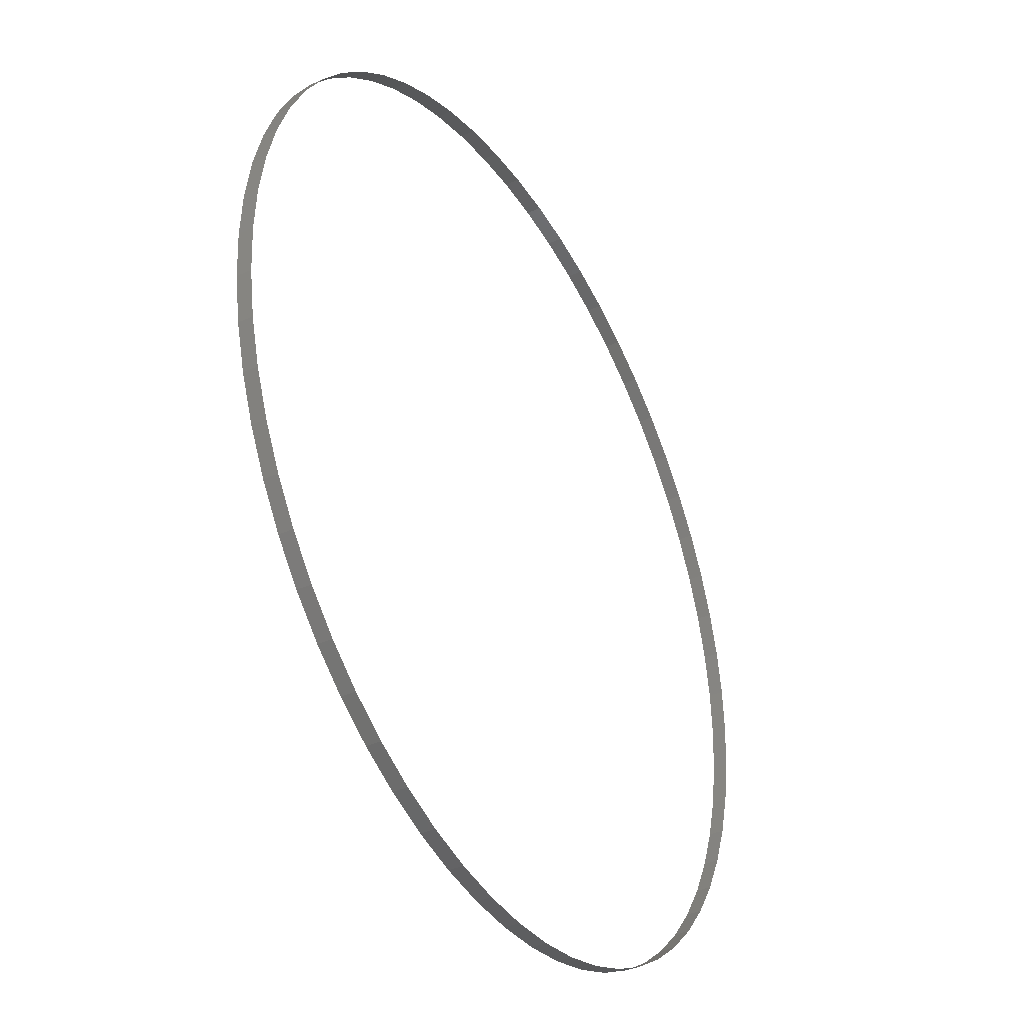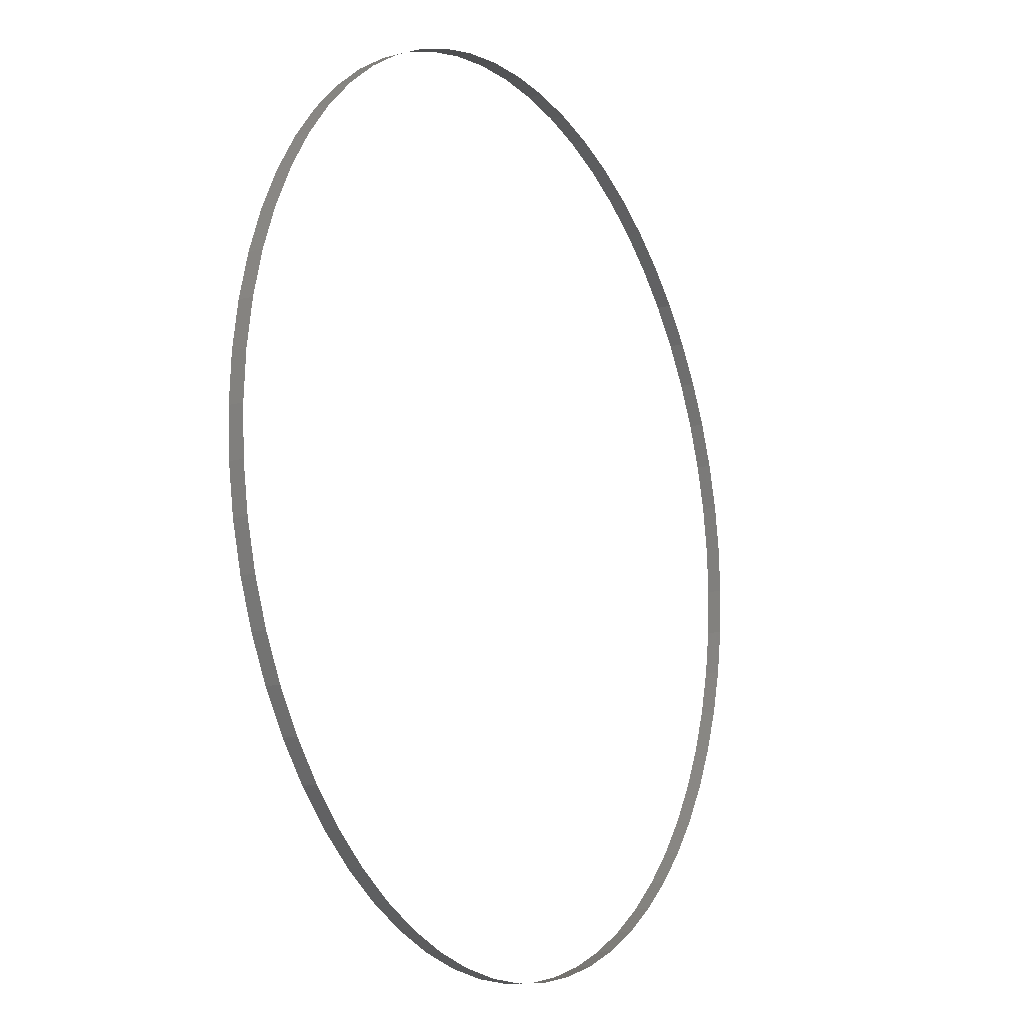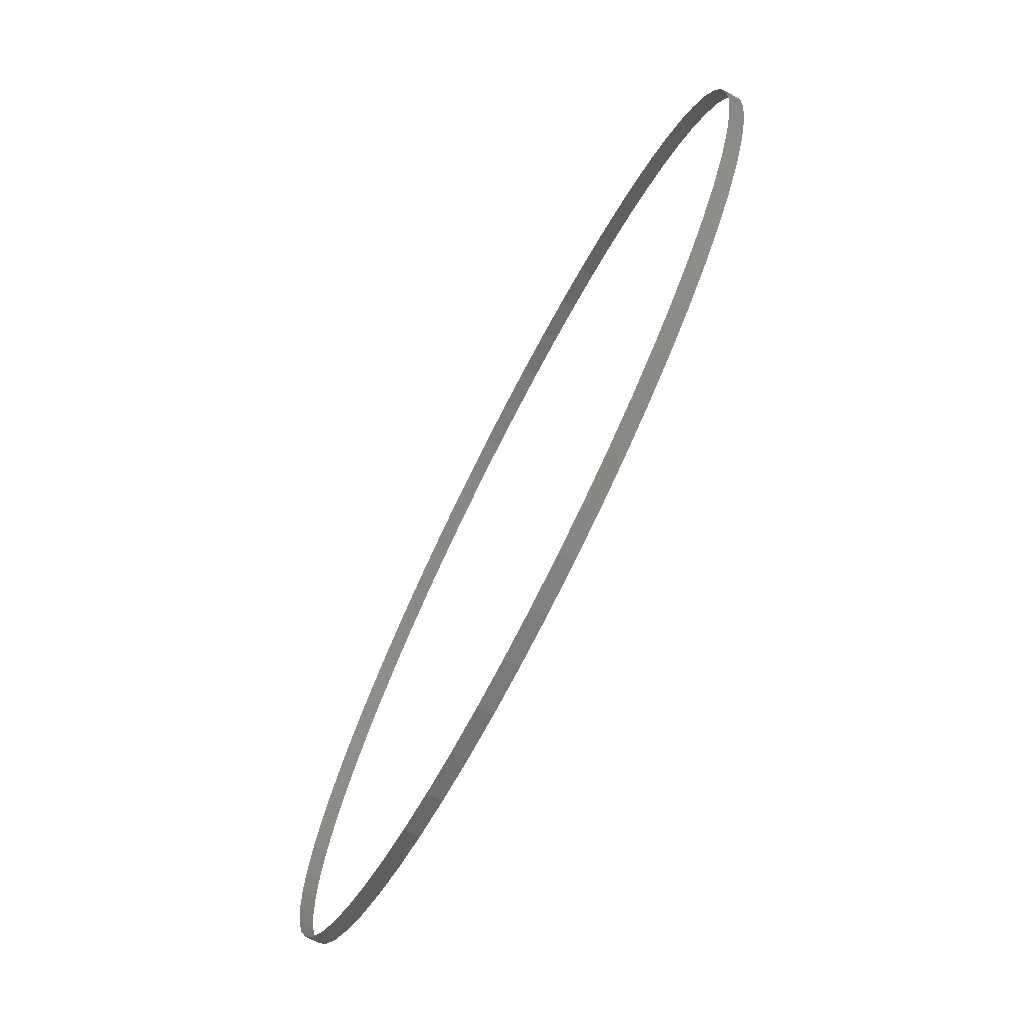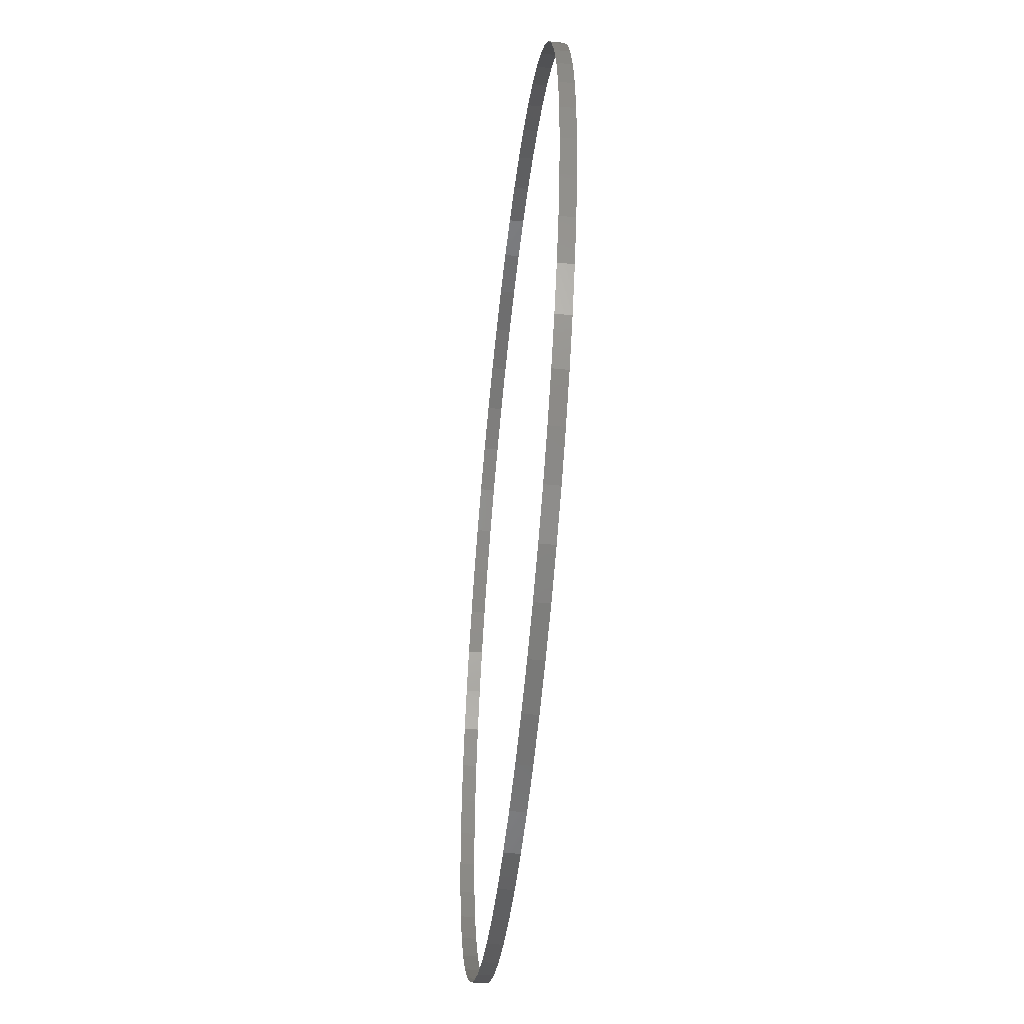
<metadata>
{"format":"stl","ext":"stl","renderer":"f3d","projection":"perspective","resolution":1024,"background":"white","views":[{"elev":-37.8,"azim":-59.9,"up":"+Y"},{"elev":-13.2,"azim":-59.8,"up":"+Y"},{"elev":-74.5,"azim":62.9,"up":"+Y"},{"elev":-50.9,"azim":-96.1,"up":"+Y"}]}
</metadata>
<code>
# stl→obj: 120 verts, 120 faces
v 30.5 0 0
v 30.33 3.188 0
v 30.5 0 1
v 30.33 3.188 1
v 29.83 6.341 0
v 29.83 6.341 1
v 29.01 9.425 0
v 29.01 9.425 1
v 27.86 12.41 0
v 27.86 12.41 1
v 26.41 15.25 0
v 26.41 15.25 1
v 24.68 17.93 0
v 24.68 17.93 1
v 22.67 20.41 0
v 22.67 20.41 1
v 20.41 22.67 0
v 20.41 22.67 1
v 17.93 24.68 0
v 17.93 24.68 1
v 15.25 26.41 0
v 15.25 26.41 1
v 12.41 27.86 0
v 12.41 27.86 1
v 9.425 29.01 0
v 9.425 29.01 1
v 6.341 29.83 0
v 6.341 29.83 1
v 3.188 30.33 0
v 3.188 30.33 1
v 1.868e-15 30.5 0
v 1.868e-15 30.5 1
v -3.188 30.33 0
v -3.188 30.33 1
v -6.341 29.83 0
v -6.341 29.83 1
v -9.425 29.01 0
v -9.425 29.01 1
v -12.41 27.86 0
v -12.41 27.86 1
v -15.25 26.41 0
v -15.25 26.41 1
v -17.93 24.68 0
v -17.93 24.68 1
v -20.41 22.67 0
v -20.41 22.67 1
v -22.67 20.41 0
v -22.67 20.41 1
v -24.68 17.93 0
v -24.68 17.93 1
v -26.41 15.25 0
v -26.41 15.25 1
v -27.86 12.41 0
v -27.86 12.41 1
v -29.01 9.425 0
v -29.01 9.425 1
v -29.83 6.341 0
v -29.83 6.341 1
v -30.33 3.188 0
v -30.33 3.188 1
v -30.5 3.735e-15 0
v -30.5 3.735e-15 1
v -30.33 -3.188 0
v -30.33 -3.188 1
v -29.83 -6.341 0
v -29.83 -6.341 1
v -29.01 -9.425 0
v -29.01 -9.425 1
v -27.86 -12.41 0
v -27.86 -12.41 1
v -26.41 -15.25 0
v -26.41 -15.25 1
v -24.68 -17.93 0
v -24.68 -17.93 1
v -22.67 -20.41 0
v -22.67 -20.41 1
v -20.41 -22.67 0
v -20.41 -22.67 1
v -17.93 -24.68 0
v -17.93 -24.68 1
v -15.25 -26.41 0
v -15.25 -26.41 1
v -12.41 -27.86 0
v -12.41 -27.86 1
v -9.425 -29.01 0
v -9.425 -29.01 1
v -6.341 -29.83 0
v -6.341 -29.83 1
v -3.188 -30.33 0
v -3.188 -30.33 1
v -5.603e-15 -30.5 0
v -5.603e-15 -30.5 1
v 3.188 -30.33 0
v 3.188 -30.33 1
v 6.341 -29.83 0
v 6.341 -29.83 1
v 9.425 -29.01 0
v 9.425 -29.01 1
v 12.41 -27.86 0
v 12.41 -27.86 1
v 15.25 -26.41 0
v 15.25 -26.41 1
v 17.93 -24.68 0
v 17.93 -24.68 1
v 20.41 -22.67 0
v 20.41 -22.67 1
v 22.67 -20.41 0
v 22.67 -20.41 1
v 24.68 -17.93 0
v 24.68 -17.93 1
v 26.41 -15.25 0
v 26.41 -15.25 1
v 27.86 -12.41 0
v 27.86 -12.41 1
v 29.01 -9.425 0
v 29.01 -9.425 1
v 29.83 -6.341 0
v 29.83 -6.341 1
v 30.33 -3.188 0
v 30.33 -3.188 1
f 1 2 3
f 3 4 2
f 2 5 4
f 4 6 5
f 5 7 6
f 6 8 7
f 7 9 8
f 8 10 9
f 9 11 10
f 10 12 11
f 11 13 12
f 12 14 13
f 13 15 14
f 14 16 15
f 15 17 16
f 16 18 17
f 17 19 18
f 18 20 19
f 19 21 20
f 20 22 21
f 21 23 22
f 22 24 23
f 23 25 24
f 24 26 25
f 25 27 26
f 26 28 27
f 27 29 28
f 28 30 29
f 29 31 30
f 30 32 31
f 31 33 32
f 32 34 33
f 33 35 34
f 34 36 35
f 35 37 36
f 36 38 37
f 37 39 38
f 38 40 39
f 39 41 40
f 40 42 41
f 41 43 42
f 42 44 43
f 43 45 44
f 44 46 45
f 45 47 46
f 46 48 47
f 47 49 48
f 48 50 49
f 49 51 50
f 50 52 51
f 51 53 52
f 52 54 53
f 53 55 54
f 54 56 55
f 55 57 56
f 56 58 57
f 57 59 58
f 58 60 59
f 59 61 60
f 60 62 61
f 61 63 62
f 62 64 63
f 63 65 64
f 64 66 65
f 65 67 66
f 66 68 67
f 67 69 68
f 68 70 69
f 69 71 70
f 70 72 71
f 71 73 72
f 72 74 73
f 73 75 74
f 74 76 75
f 75 77 76
f 76 78 77
f 77 79 78
f 78 80 79
f 79 81 80
f 80 82 81
f 81 83 82
f 82 84 83
f 83 85 84
f 84 86 85
f 85 87 86
f 86 88 87
f 87 89 88
f 88 90 89
f 89 91 90
f 90 92 91
f 91 93 92
f 92 94 93
f 93 95 94
f 94 96 95
f 95 97 96
f 96 98 97
f 97 99 98
f 98 100 99
f 99 101 100
f 100 102 101
f 101 103 102
f 102 104 103
f 103 105 104
f 104 106 105
f 105 107 106
f 106 108 107
f 107 109 108
f 108 110 109
f 109 111 110
f 110 112 111
f 111 113 112
f 112 114 113
f 113 115 114
f 114 116 115
f 115 117 116
f 116 118 117
f 117 119 118
f 118 120 119
f 119 1 120
f 120 3 1

</code>
